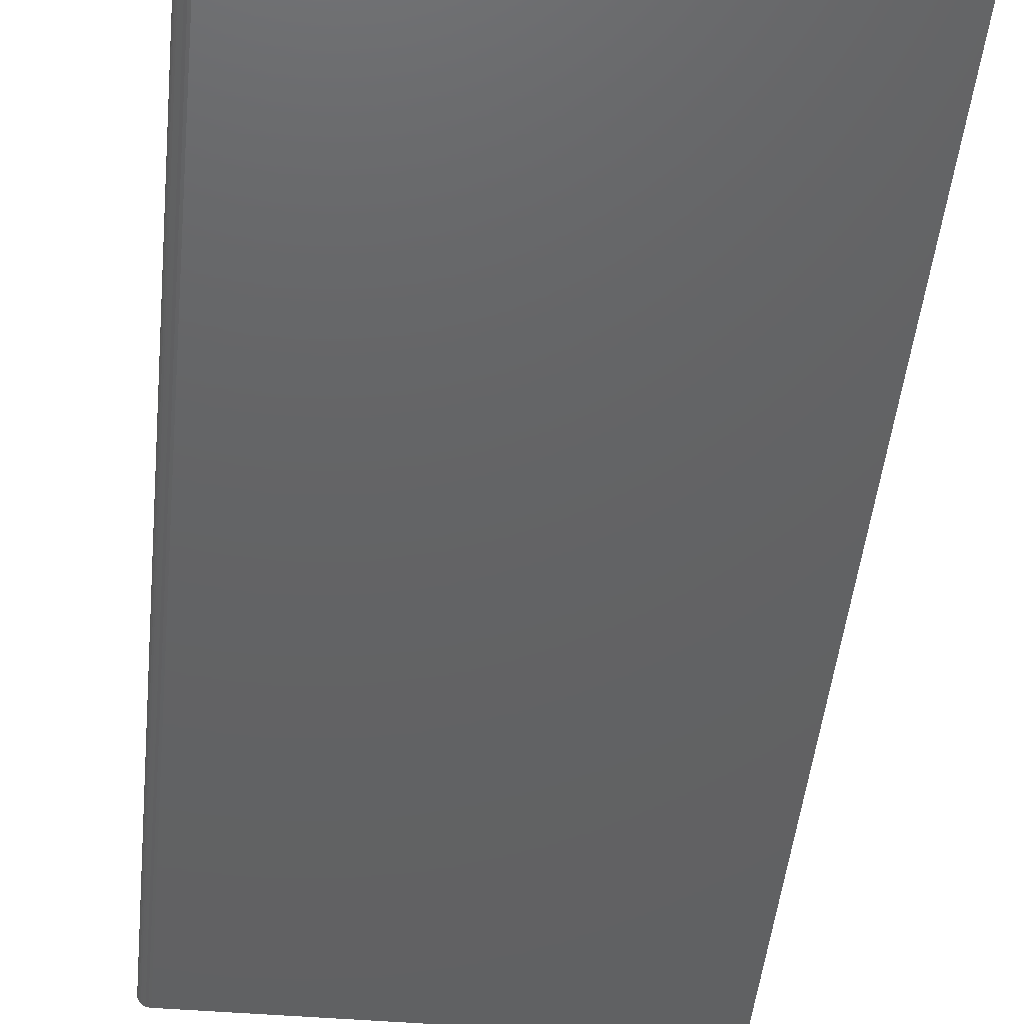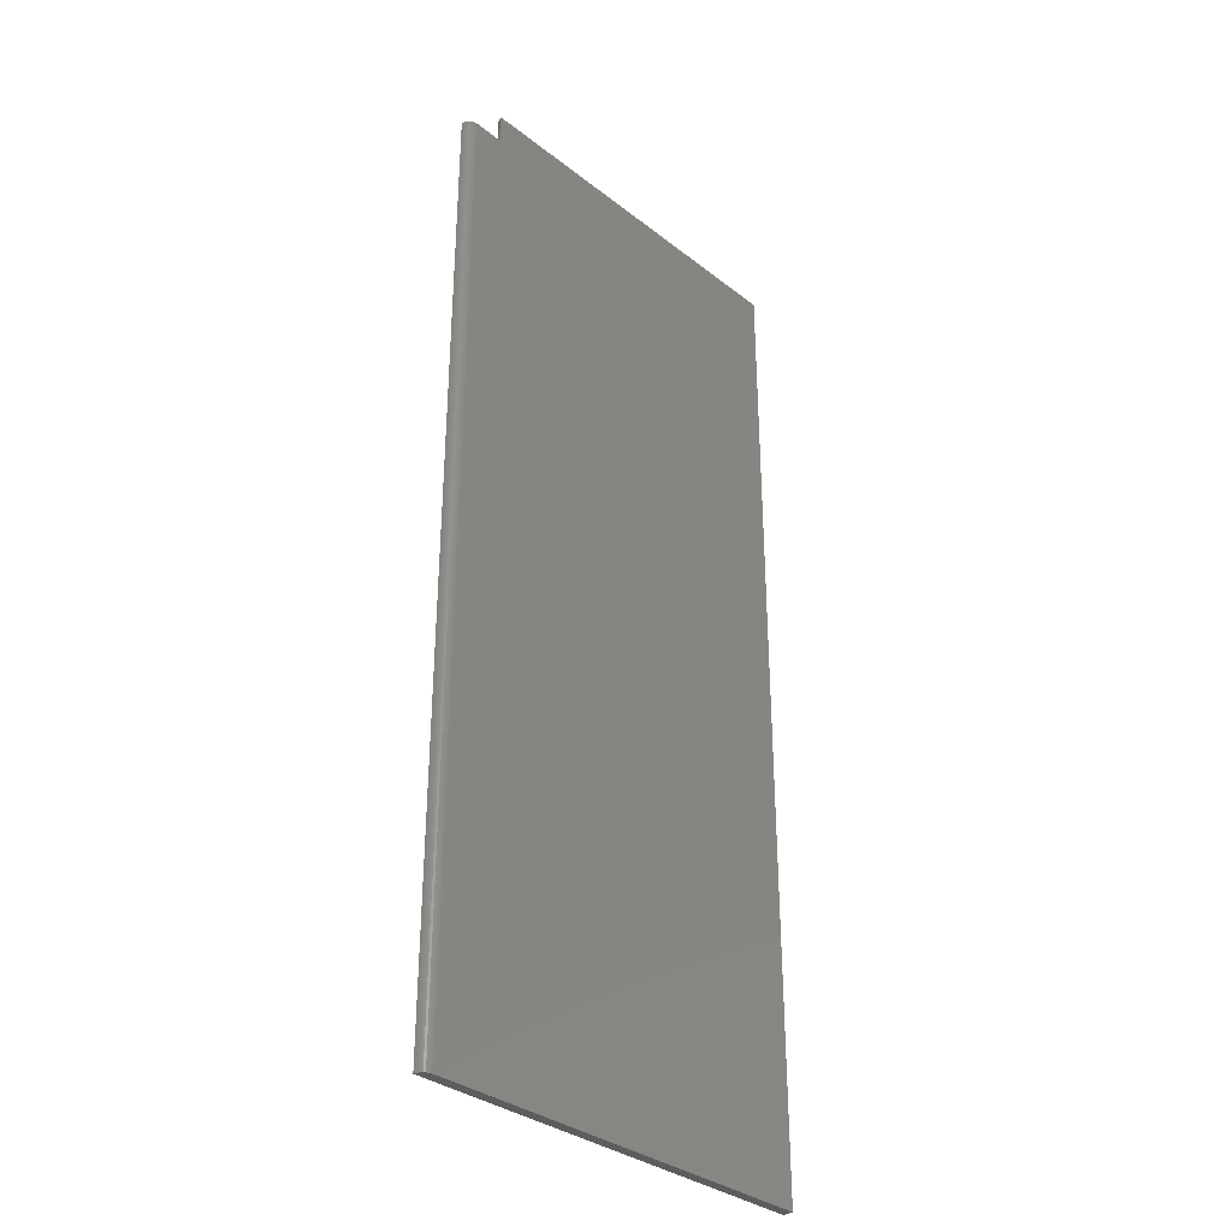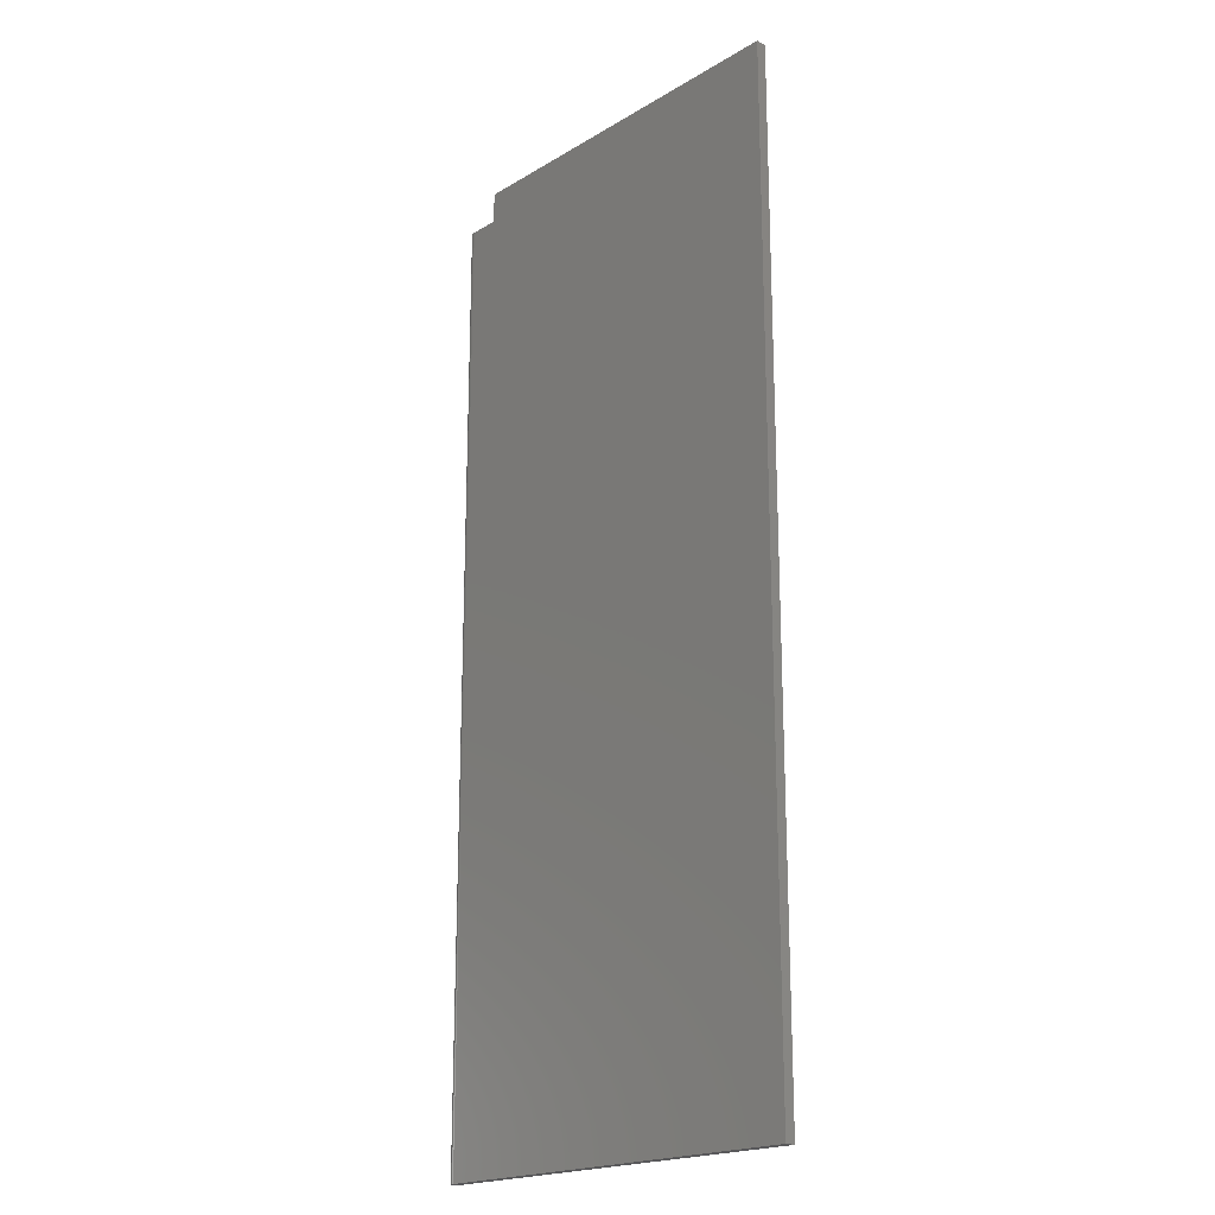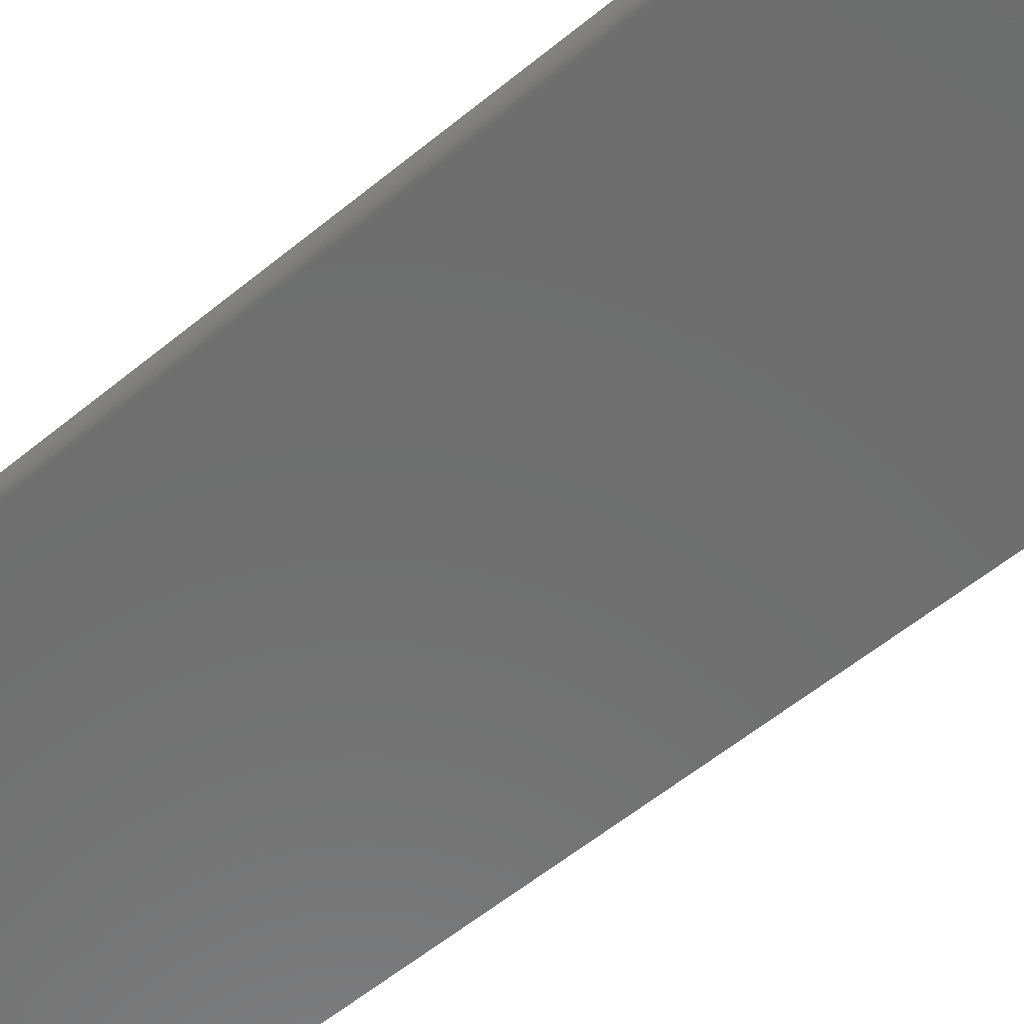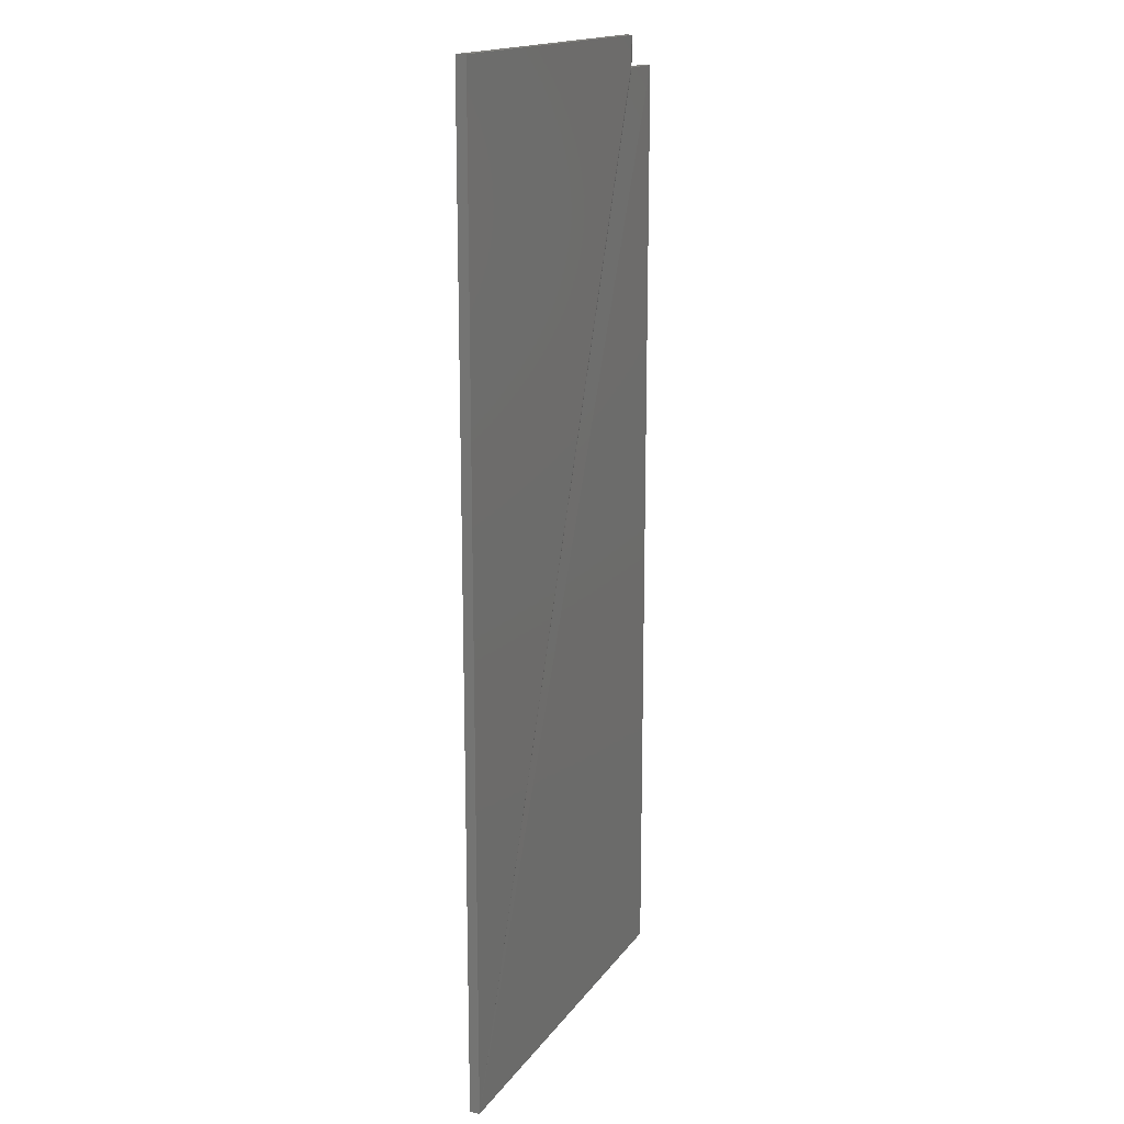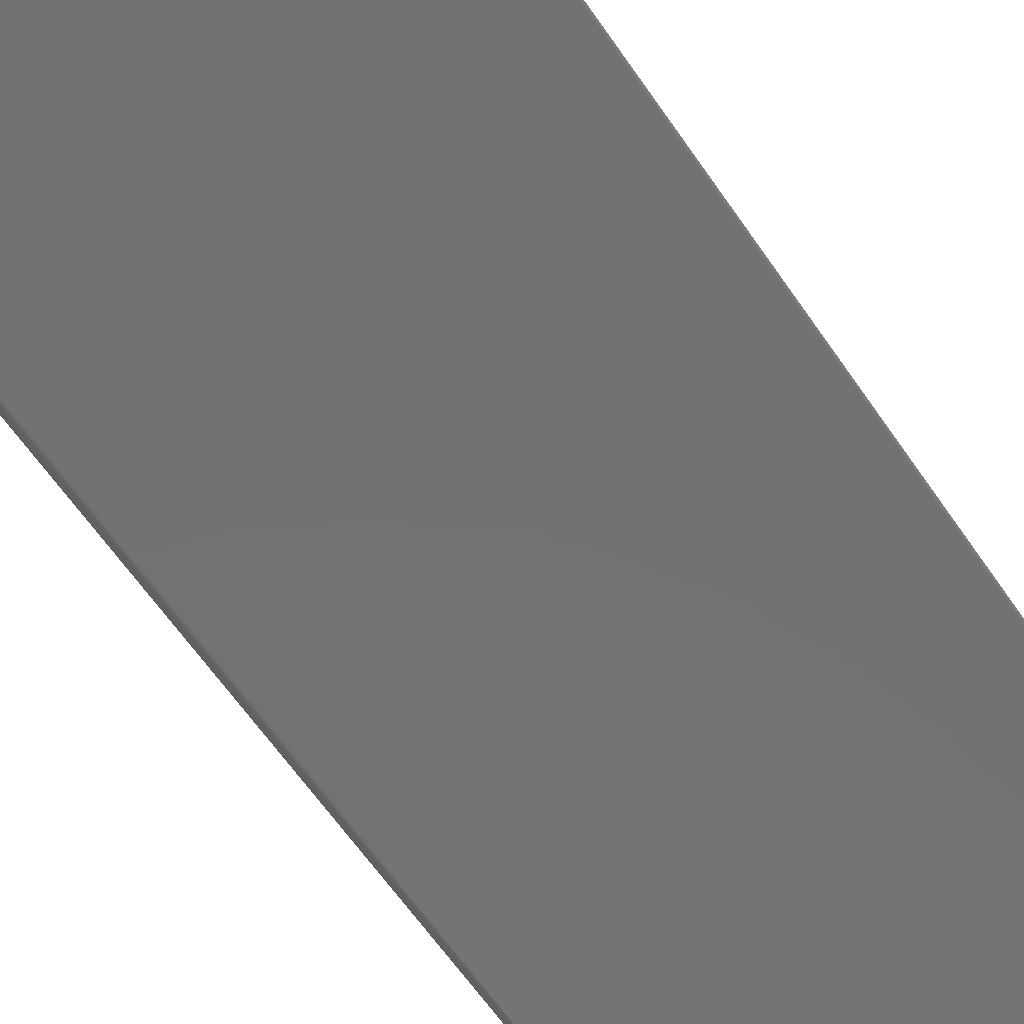
<metadata>
{"format":"stl","ext":"stl","renderer":"f3d","projection":"perspective","resolution":1024,"background":"white","views":[{"elev":-44.6,"azim":174.5,"up":"+Z"},{"elev":-33.5,"azim":133.3,"up":"+Y"},{"elev":-19.9,"azim":-132.5,"up":"+Y"},{"elev":-60.2,"azim":129.7,"up":"+Z"},{"elev":16.6,"azim":-66.3,"up":"+Y"},{"elev":-64.6,"azim":-145.2,"up":"+Z"}]}
</metadata>
<code>
# stl→obj: 40 verts, 76 faces
v 0.308 0 0
v 0.308 0.7263 0
v 0.3095 0 0.0001501
v 0.3095 0.7263 0.0001501
v 0.311 0 0.0005947
v 0.311 0.7263 0.0005947
v 0.3123 0 0.001317
v 0.3123 0.7263 0.001317
v 0.3135 0 0.002288
v 0.3135 0.7263 0.002288
v 0.3145 0 0.003472
v 0.3145 0.7263 0.003472
v 0.3152 0 0.004823
v 0.3152 0.7263 0.004823
v 0.3156 0 0.006288
v 0.3156 0.7263 0.006288
v 0.3158 0 0.007812
v 0.3158 0.7263 0.007812
v 0 0.75 0.007812
v 0.2764 0.7263 0.007812
v 0.2764 0.75 0.007812
v 0 0 0.007812
v 0.2794 0.7263 0.007218
v 0.2779 0.7263 0.007662
v 0.2779 0.75 0.007662
v 0.2807 0.75 0.006496
v 0.2794 0.75 0.007218
v 0.2829 0.75 0.00434
v 0.2819 0.75 0.005524
v 0 0.75 0
v 0.2836 0.75 0.00299
v 0.2841 0.75 0.001524
v 0.2842 0.75 0
v 0.2807 0.7263 0.006496
v 0.2819 0.7263 0.005524
v 0.2842 0.7263 0
v 0.2841 0.7263 0.001524
v 0.2836 0.7263 0.00299
v 0.2829 0.7263 0.00434
v 0 0 0
f 1 2 3
f 3 2 4
f 3 4 5
f 5 4 6
f 5 6 7
f 7 6 8
f 7 8 9
f 9 8 10
f 9 10 11
f 11 10 12
f 11 12 13
f 13 12 14
f 13 14 15
f 15 14 16
f 15 16 17
f 17 16 18
f 19 20 21
f 22 17 18
f 22 18 23
f 22 23 24
f 22 24 20
f 22 20 19
f 21 25 26
f 26 25 27
f 28 26 29
f 30 19 21
f 30 21 26
f 30 26 28
f 30 28 31
f 30 31 32
f 30 32 33
f 12 10 34
f 35 34 10
f 12 16 14
f 18 16 12
f 18 12 34
f 18 34 23
f 8 6 4
f 8 4 2
f 8 2 36
f 8 36 37
f 8 37 38
f 8 38 39
f 8 39 35
f 8 35 10
f 36 2 1
f 36 1 40
f 36 40 30
f 36 30 33
f 22 40 1
f 22 1 3
f 22 3 5
f 22 5 7
f 22 7 9
f 22 9 11
f 22 11 13
f 22 13 15
f 22 15 17
f 36 33 37
f 37 33 32
f 37 32 38
f 38 32 31
f 38 31 39
f 39 31 28
f 39 28 35
f 35 28 29
f 35 29 34
f 34 29 26
f 34 26 23
f 23 26 27
f 23 27 24
f 24 27 25
f 24 25 20
f 20 25 21
f 19 30 22
f 22 30 40

</code>
